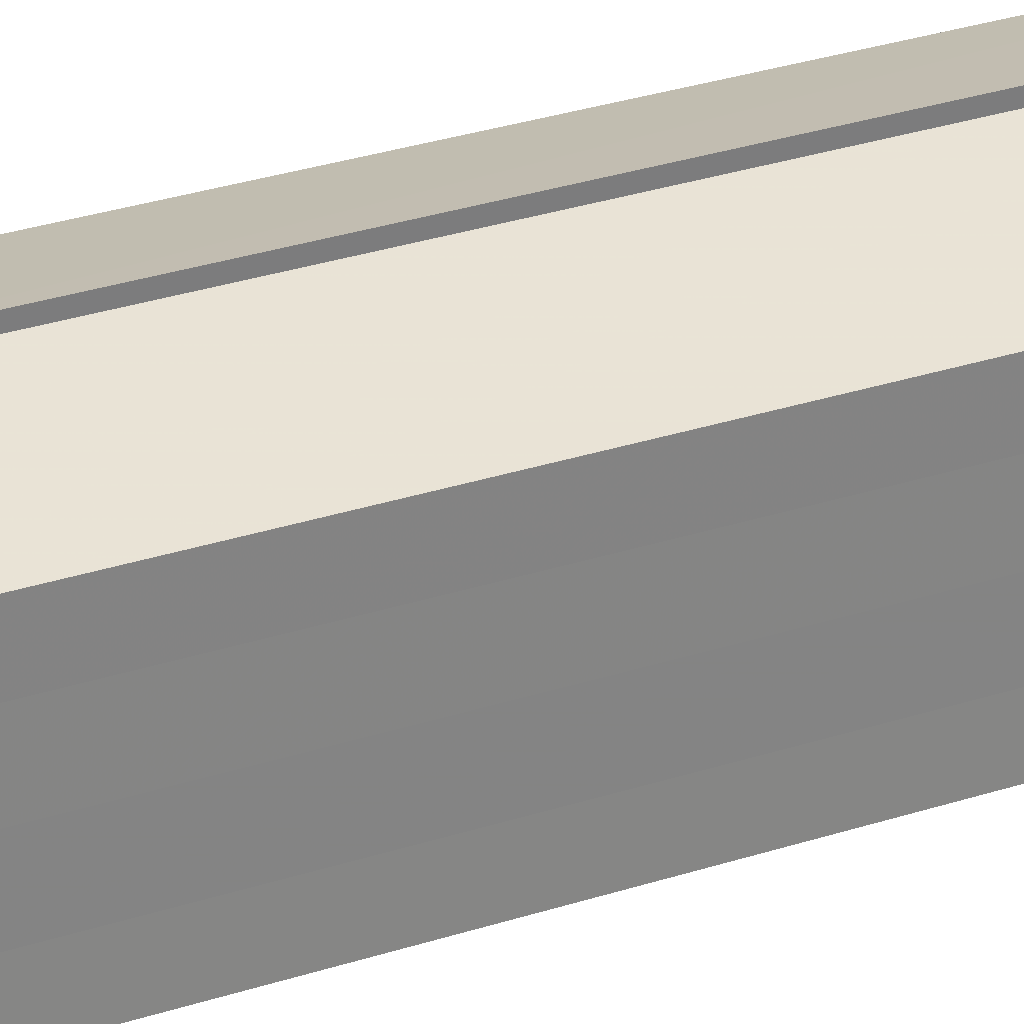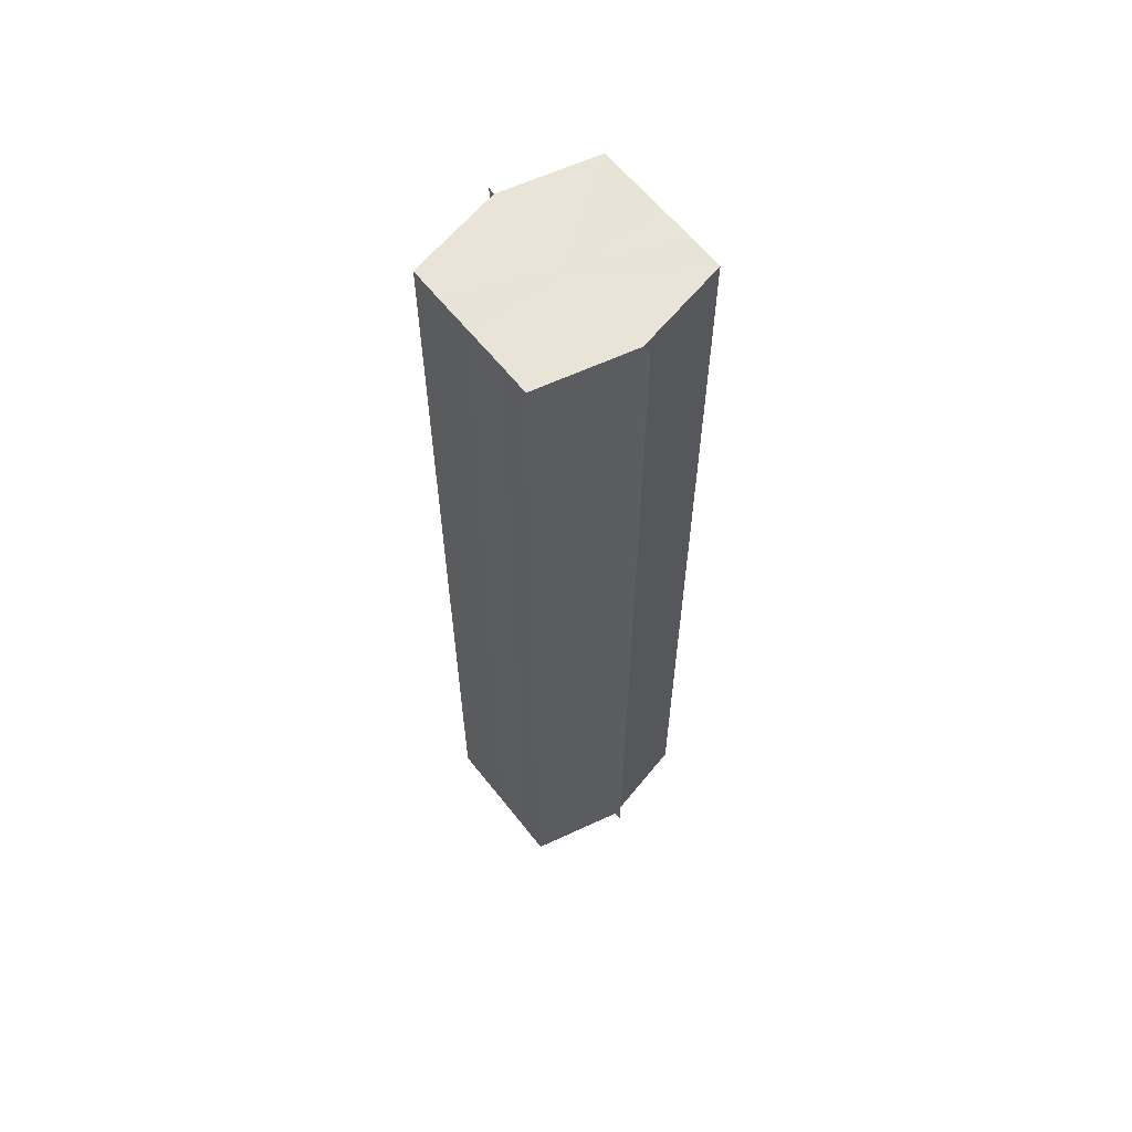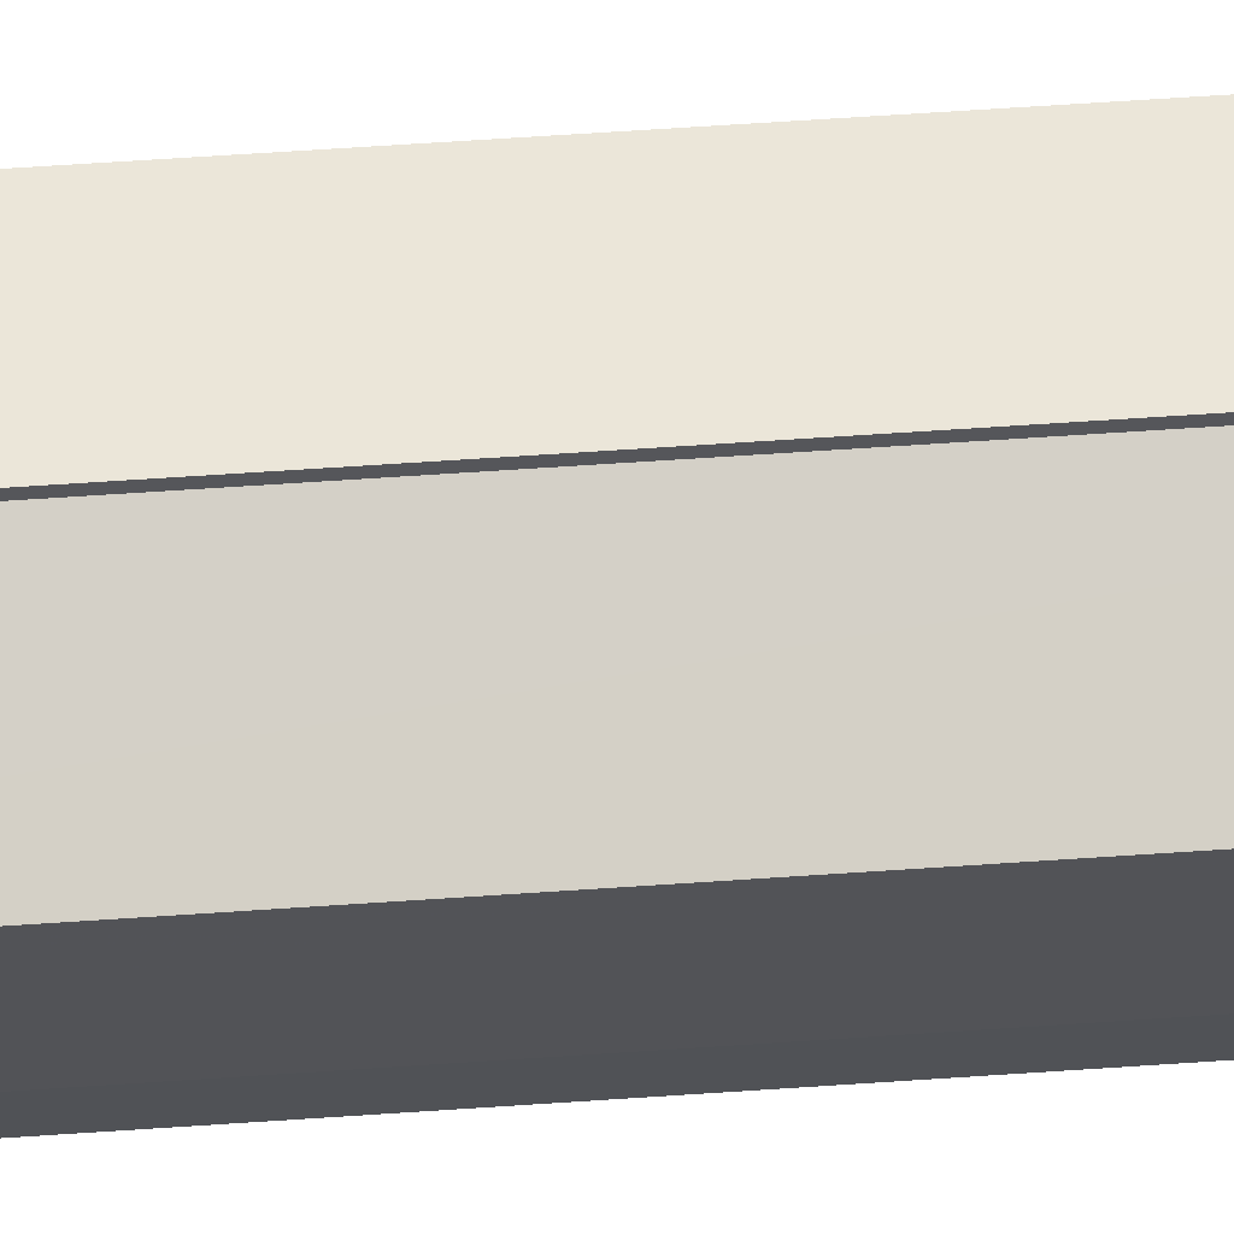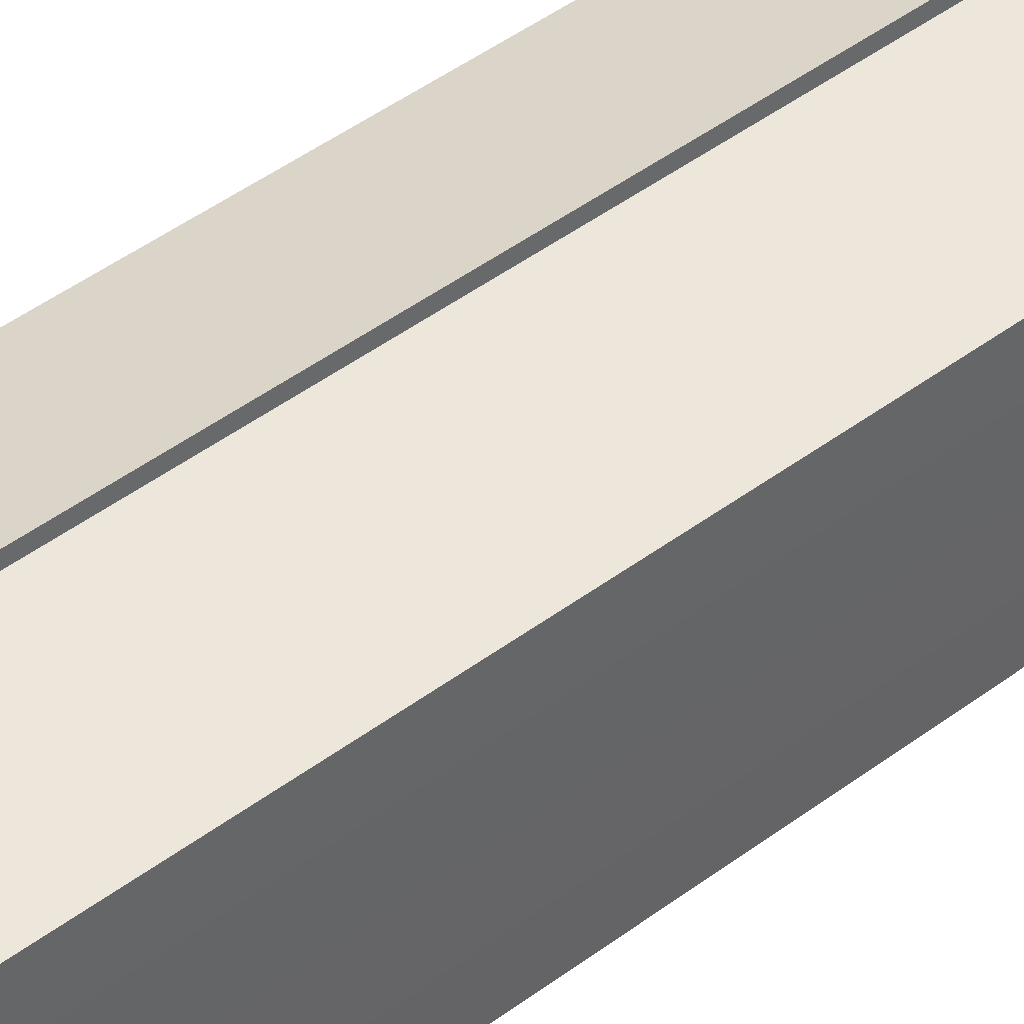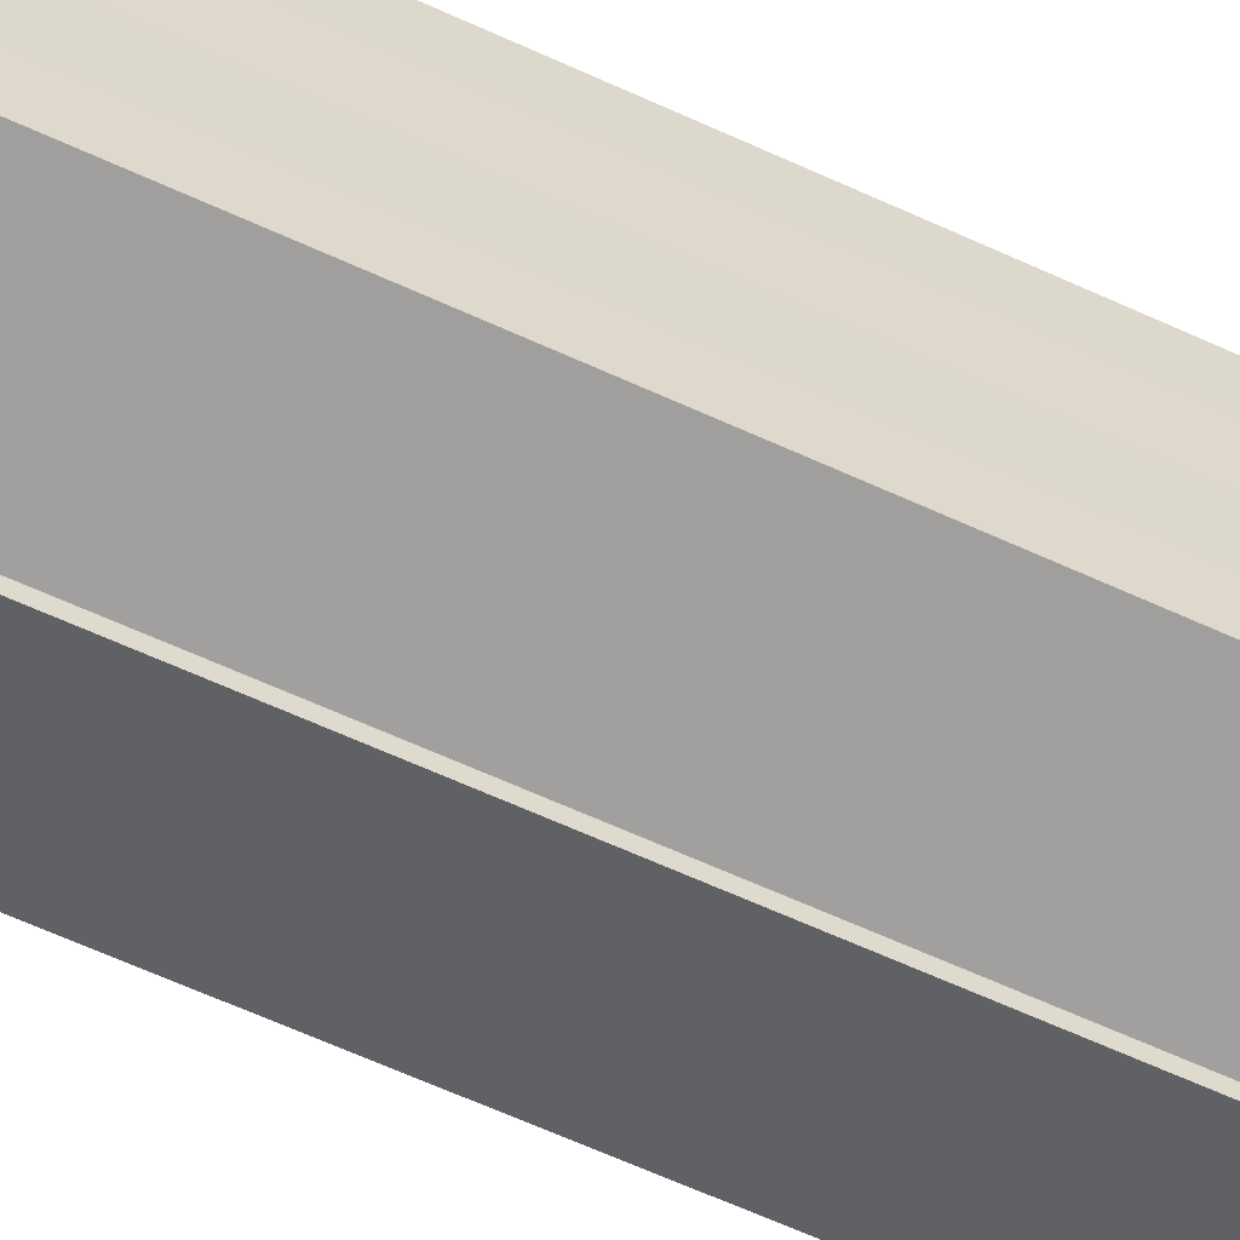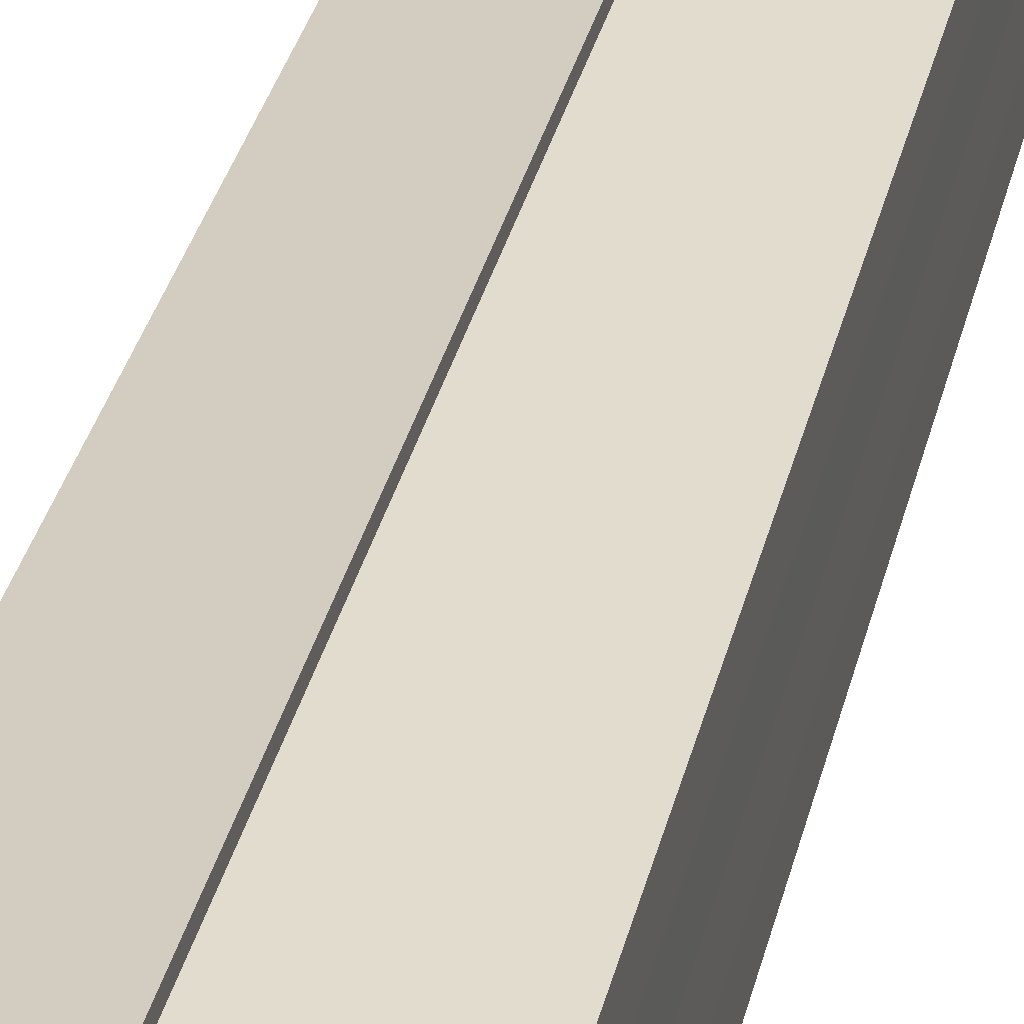
<metadata>
{"format":"obj","ext":"obj","renderer":"f3d","projection":"perspective","resolution":1024,"background":"white","views":[{"elev":29.4,"azim":-116.0,"up":"+Z"},{"elev":61.1,"azim":-38.1,"up":"+Y"},{"elev":67.3,"azim":86.2,"up":"+Z"},{"elev":42.6,"azim":-132.3,"up":"+Z"},{"elev":-59.4,"azim":-115.8,"up":"+Z"},{"elev":31.3,"azim":-167.8,"up":"+Z"}]}
</metadata>
<code>
o 2925
v 2211 1889 8.035
v 2211 1889 8.039
v 2211 1888 8.035
v 2211 1889 8.043
v 2211 1888 8.039
v 2211 1889 8.031
v 2211 1888 8.031
v 2211 1889 8.045
v 2211 1888 8.043
v 2211 1889 8.027
v 2211 1888 8.027
v 2211 1889 8.046
v 2211 1888 8.046
v 2211 1889 8.025
v 2211 1888 8.025
v 2211 1889 8.024
v 2211 1889 8.024
v 2211 1888 8.024
v 2211 1889 8.027
v 2211 1888 8.027
v 2211 1889 8.031
v 2211 1888 8.031
v 2211 1889 8.035
v 2211 1888 8.035
v 2211 1889 8.039
v 2211 1888 8.039
v 2211 1889 8.043
v 2211 1888 8.043
v 2211 1889 8.045
v 2211 1888 8.045
v 2211 1889 8.035
v 2211 1889 8.043
v 2211 1889 8.039
v 2211 1889 8.043
v 2211 1889 8.035
v 2211 1889 8.039
v 2211 1889 8.031
v 2211 1889 8.035
v 2211 1889 8.027
v 2211 1889 8.031
v 2211 1889 8.027
v 2211 1889 8.025
v 2211 1888 8.027
v 2211 1888 8.025
v 2211 1888 8.024
v 2211 1888 8.031
v 2211 1889 8.027
v 2211 1889 8.024
v 2211 1889 8.025
v 2211 1888 8.035
v 2211 1889 8.031
v 2211 1889 8.027
v 2211 1888 8.027
v 2211 1888 8.039
v 2211 1889 8.035
v 2211 1889 8.031
v 2211 1888 8.031
v 2211 1888 8.043
v 2211 1889 8.039
v 2211 1889 8.035
v 2211 1888 8.035
v 2211 1889 8.039
v 2211 1888 8.039
v 2211 1889 8.043
v 2211 1888 8.043
v 2211 1888 8.045
v 2211 1889 8.043
v 2211 1889 8.045
v 2211 1889 8.046
v 2211 1889 8.046
v 2211 1888 8.046
v 2211 1888 8.035
v 2211 1888 8.035
v 2211 1888 8.039
v 2211 1888 8.031
v 2211 1888 8.043
v 2211 1888 8.027
v 2211 1888 8.045
v 2211 1888 8.025
v 2211 1888 8.043
v 2211 1888 8.027
v 2211 1888 8.039
v 2211 1888 8.031
v 2211 1888 8.035
f 1 2 3
f 2 4 5
f 6 1 7
f 4 8 9
f 10 6 11
f 12 8 13
f 14 10 15
f 14 16 15
f 15 17 18
f 15 19 20
f 20 21 22
f 22 23 24
f 24 25 26
f 26 27 28
f 28 29 30
f 13 29 30
f 31 32 29
f 31 33 32
f 31 29 34
f 31 35 33
f 31 34 36
f 31 37 35
f 31 36 38
f 31 39 37
f 31 38 40
f 31 40 41
f 31 42 39
f 31 41 42
f 43 42 44
f 45 42 44
f 46 47 43
f 48 49 45
f 50 51 46
f 52 49 53
f 54 55 50
f 56 52 57
f 58 59 54
f 60 56 61
f 62 60 63
f 64 62 65
f 66 67 58
f 68 64 66
f 68 69 66
f 66 70 71
f 72 73 74
f 72 75 73
f 72 74 76
f 72 77 75
f 72 76 78
f 72 79 77
f 72 78 80
f 72 81 79
f 72 80 82
f 72 83 81
f 72 82 84
f 72 84 83

</code>
